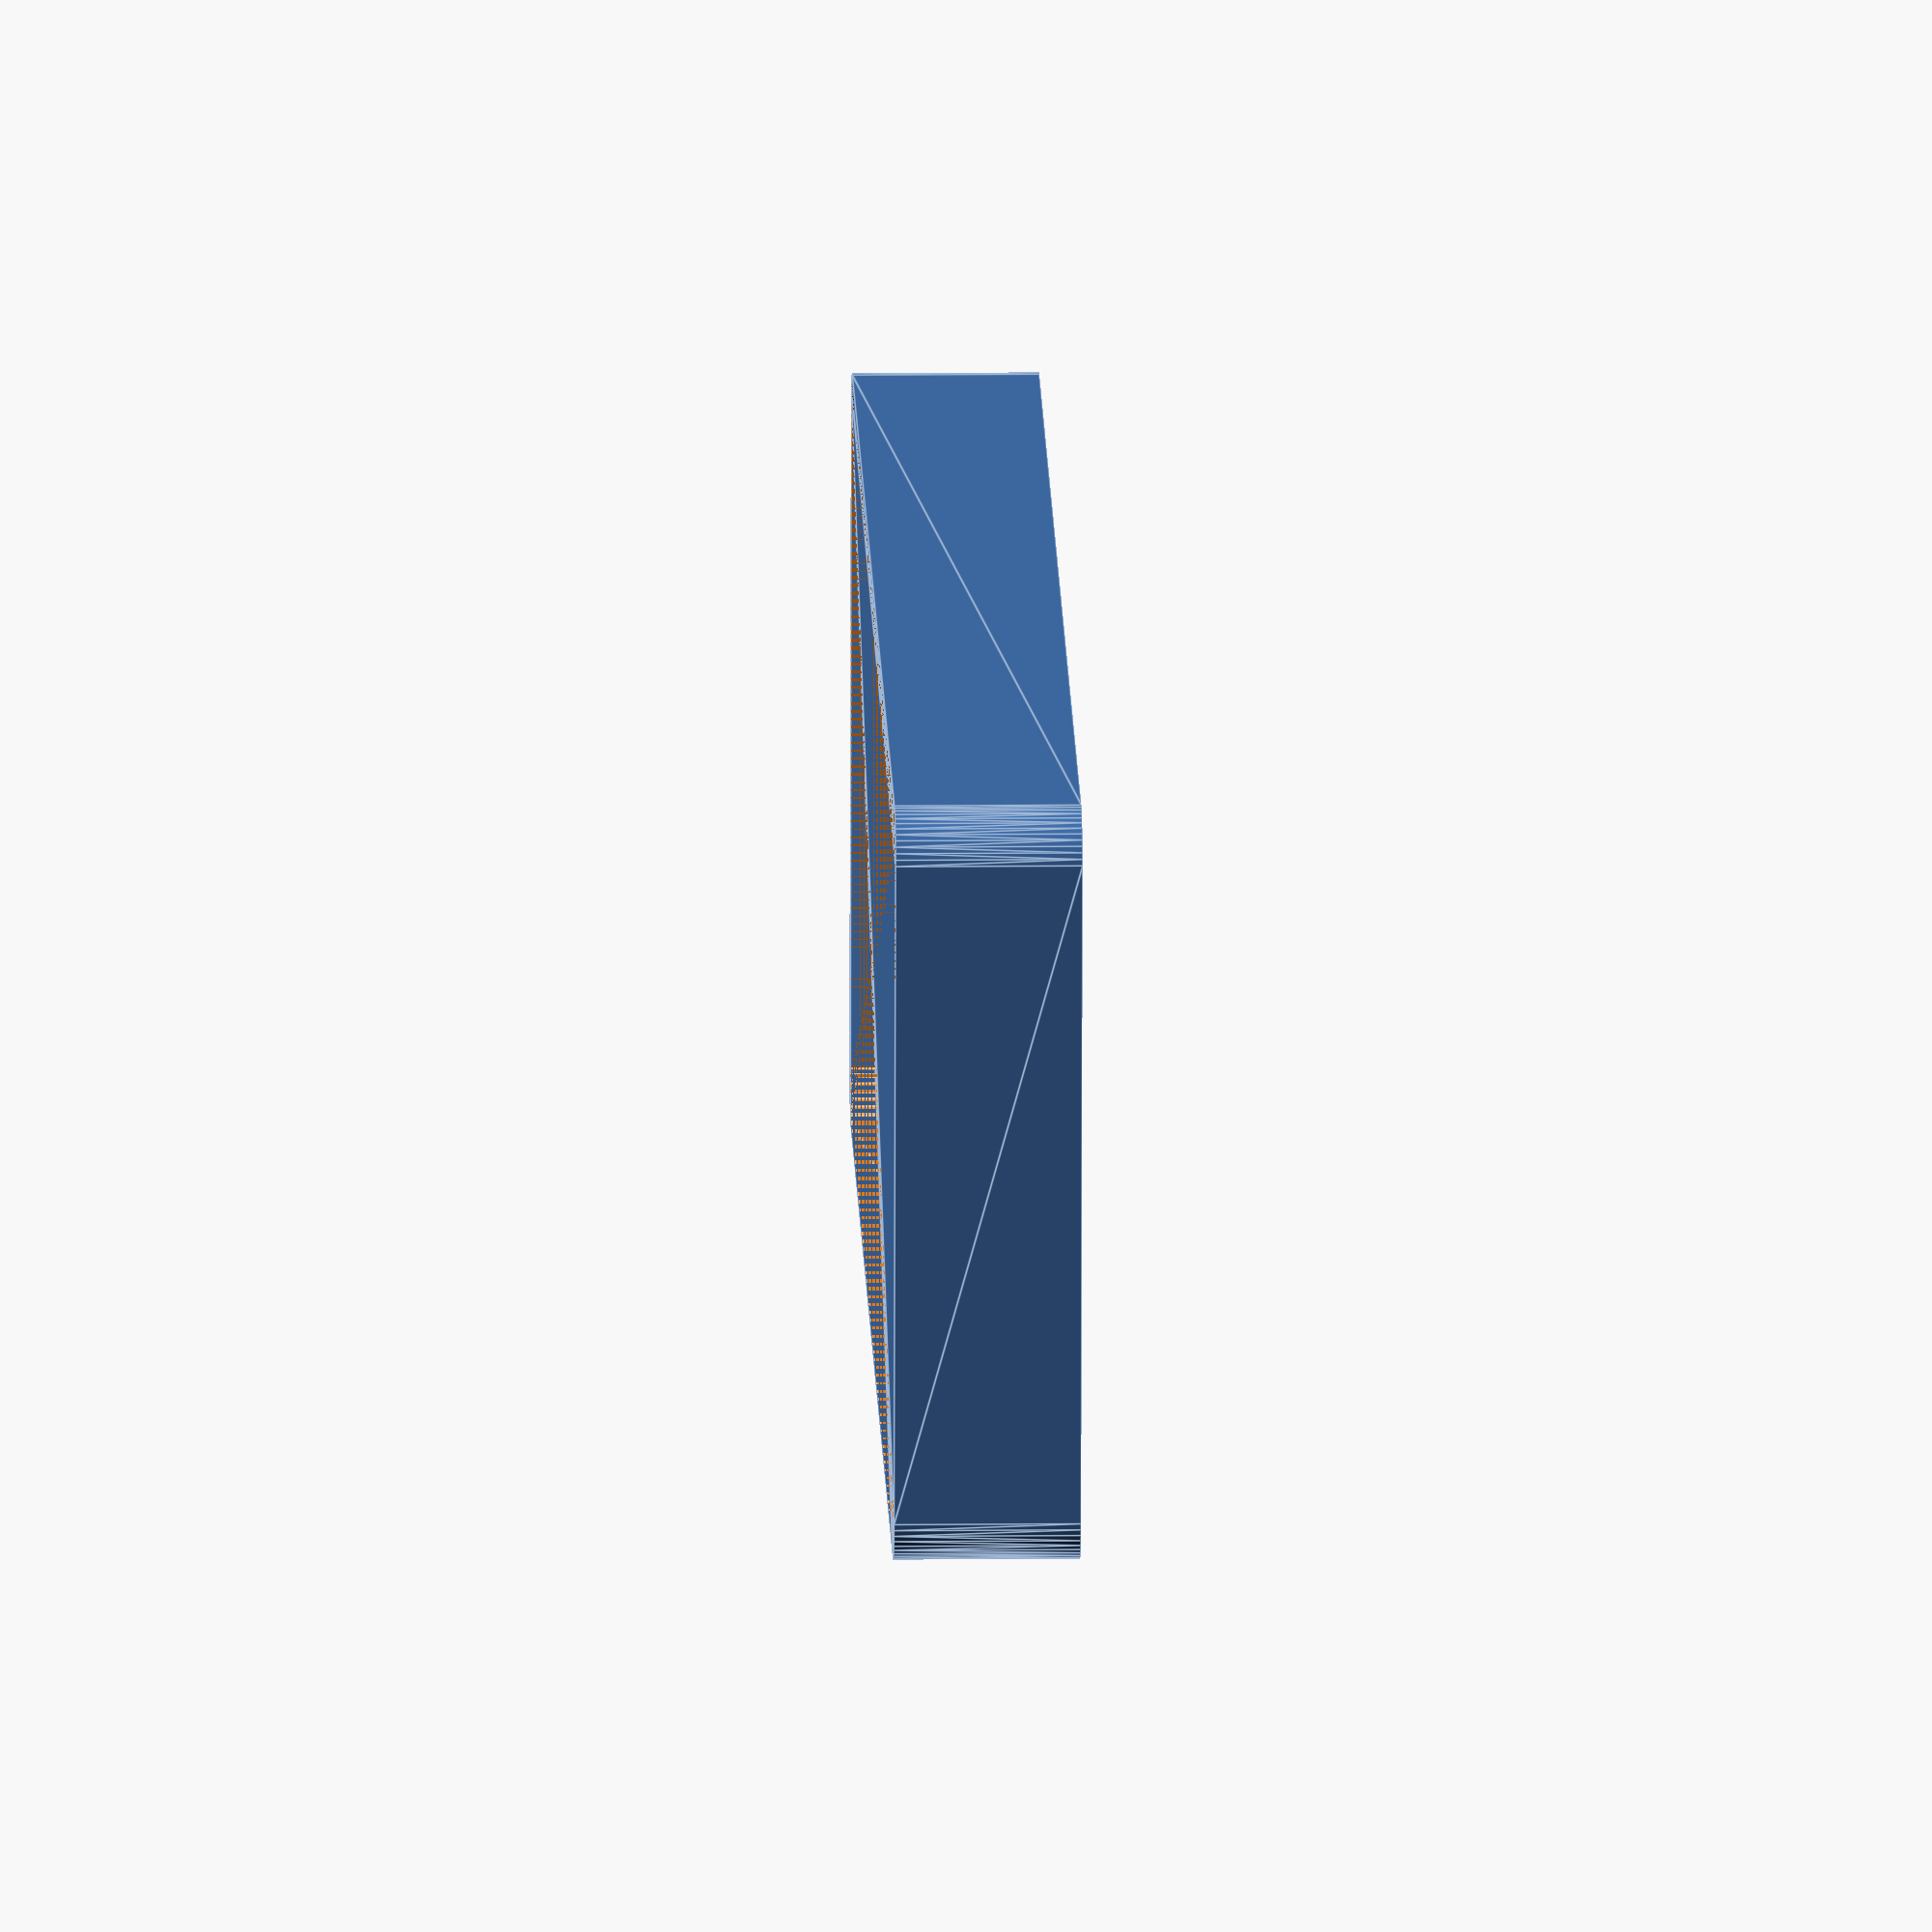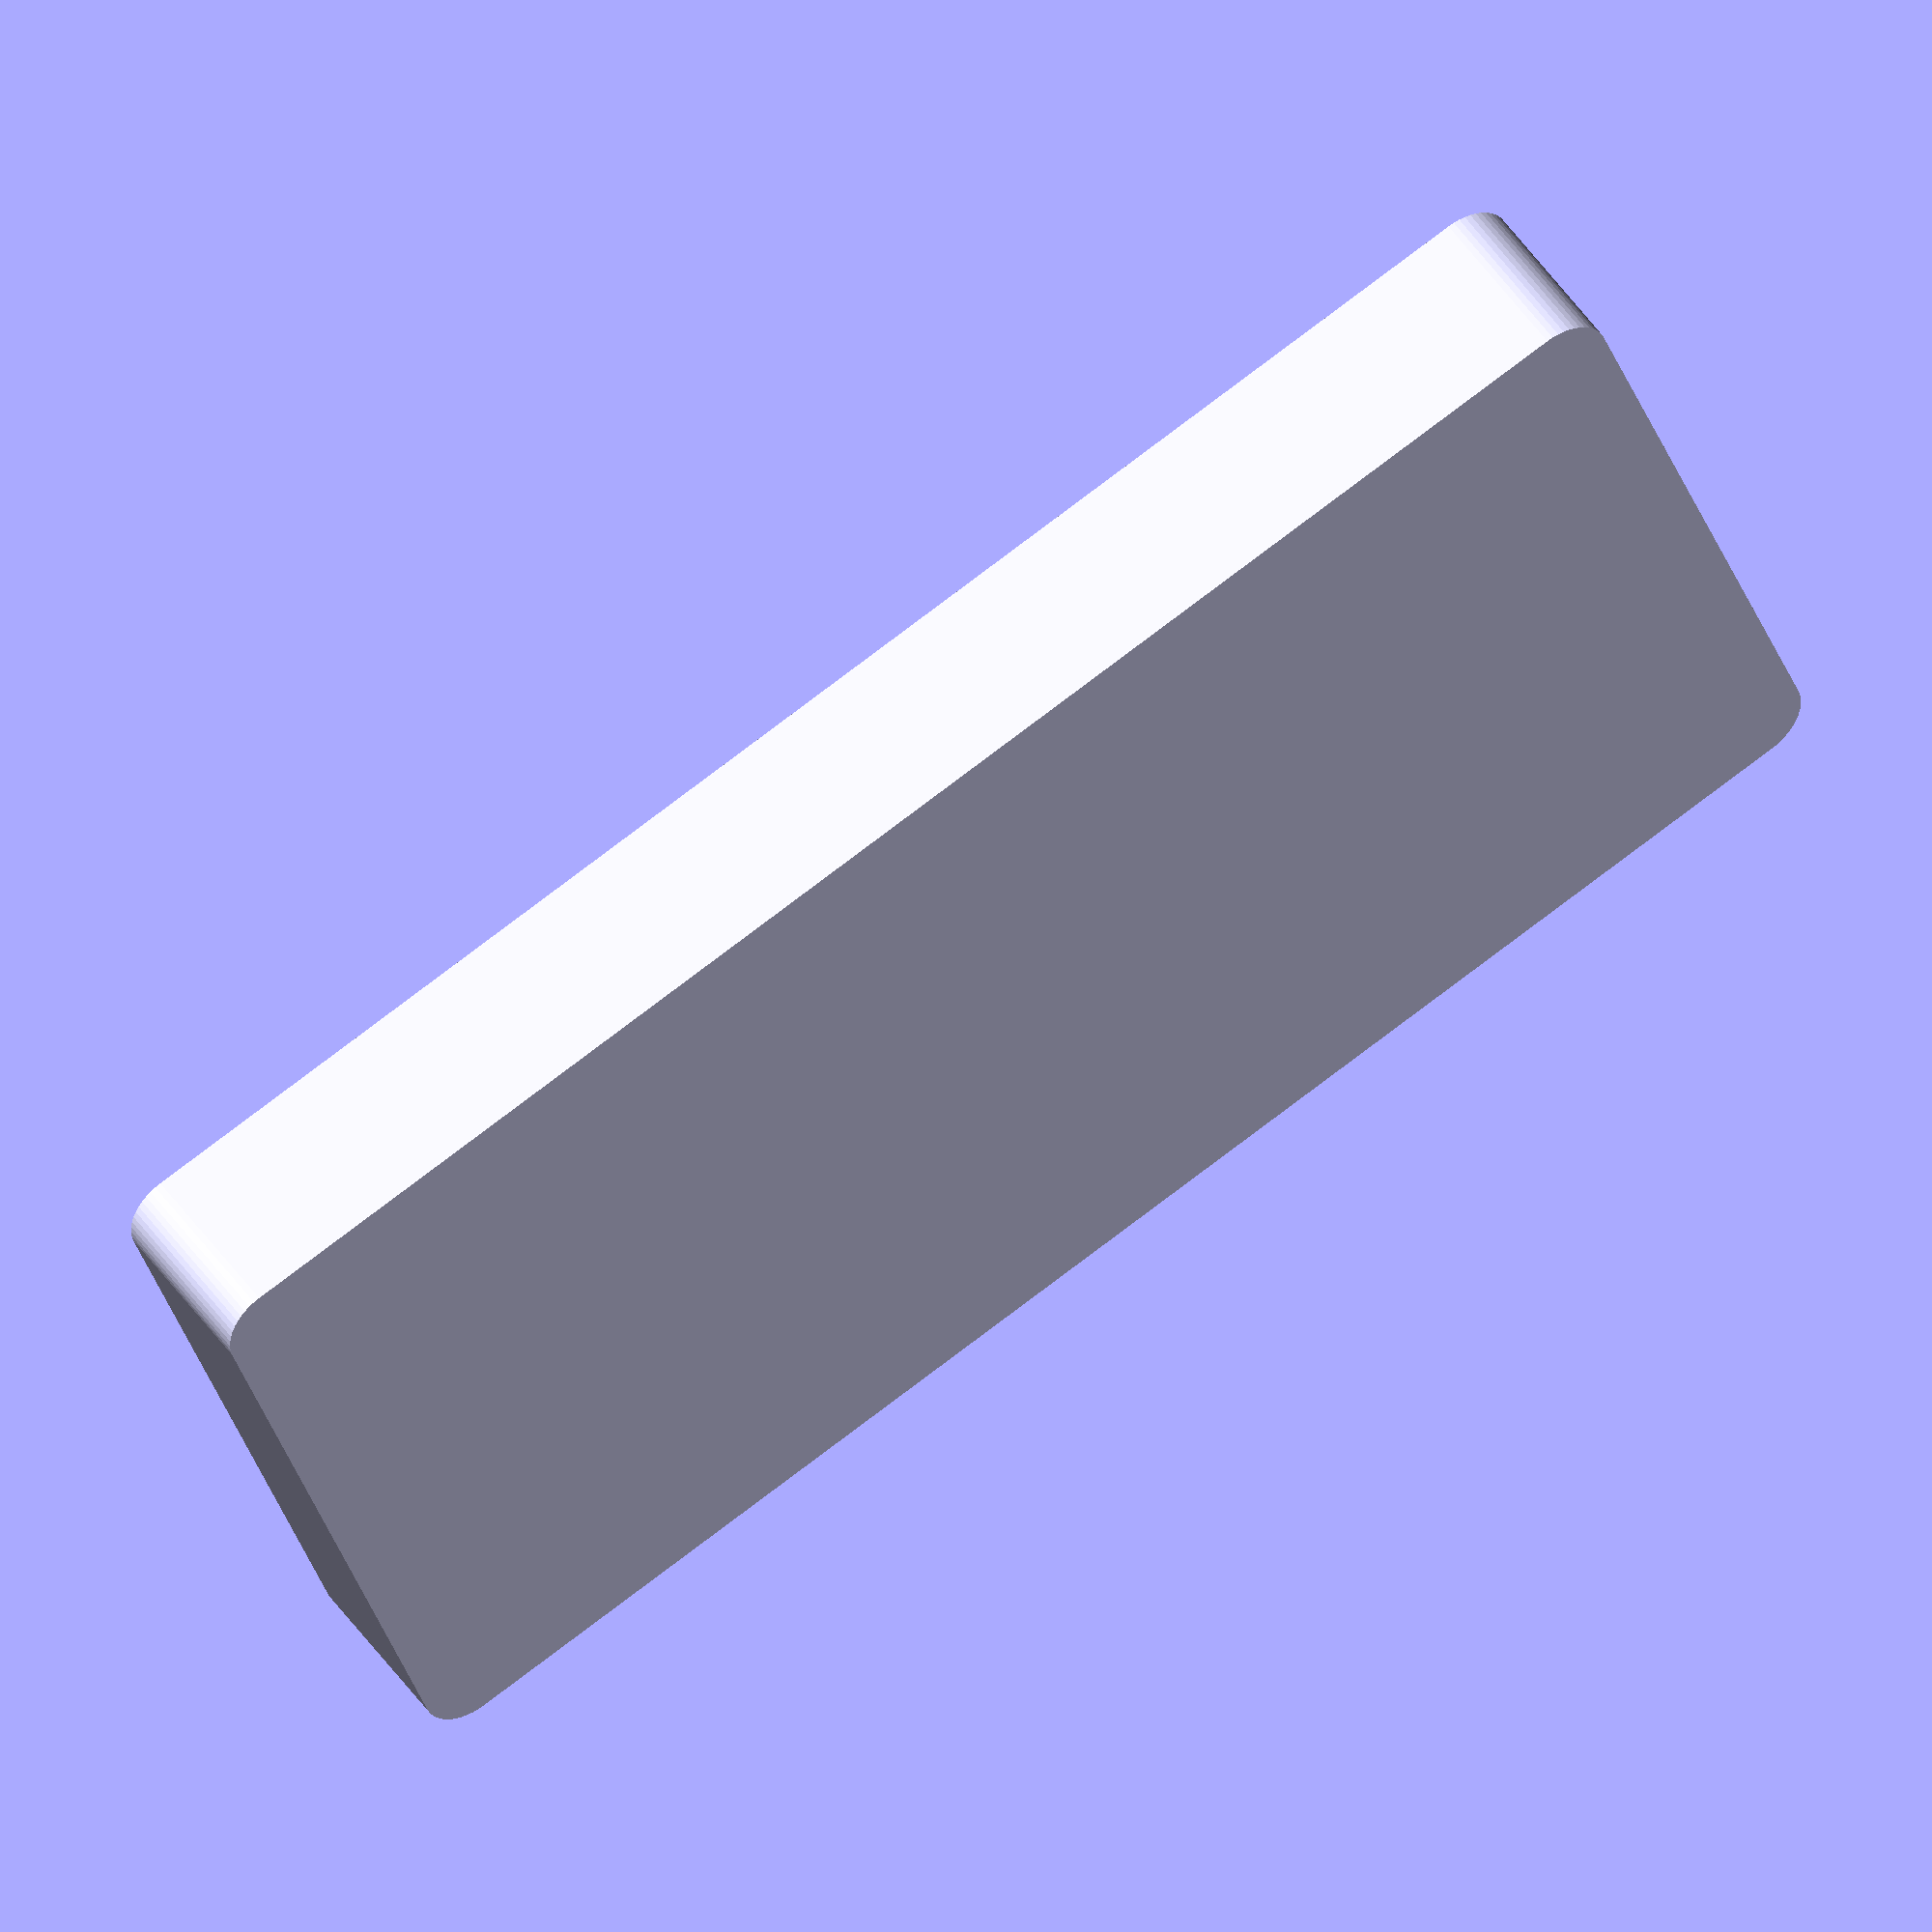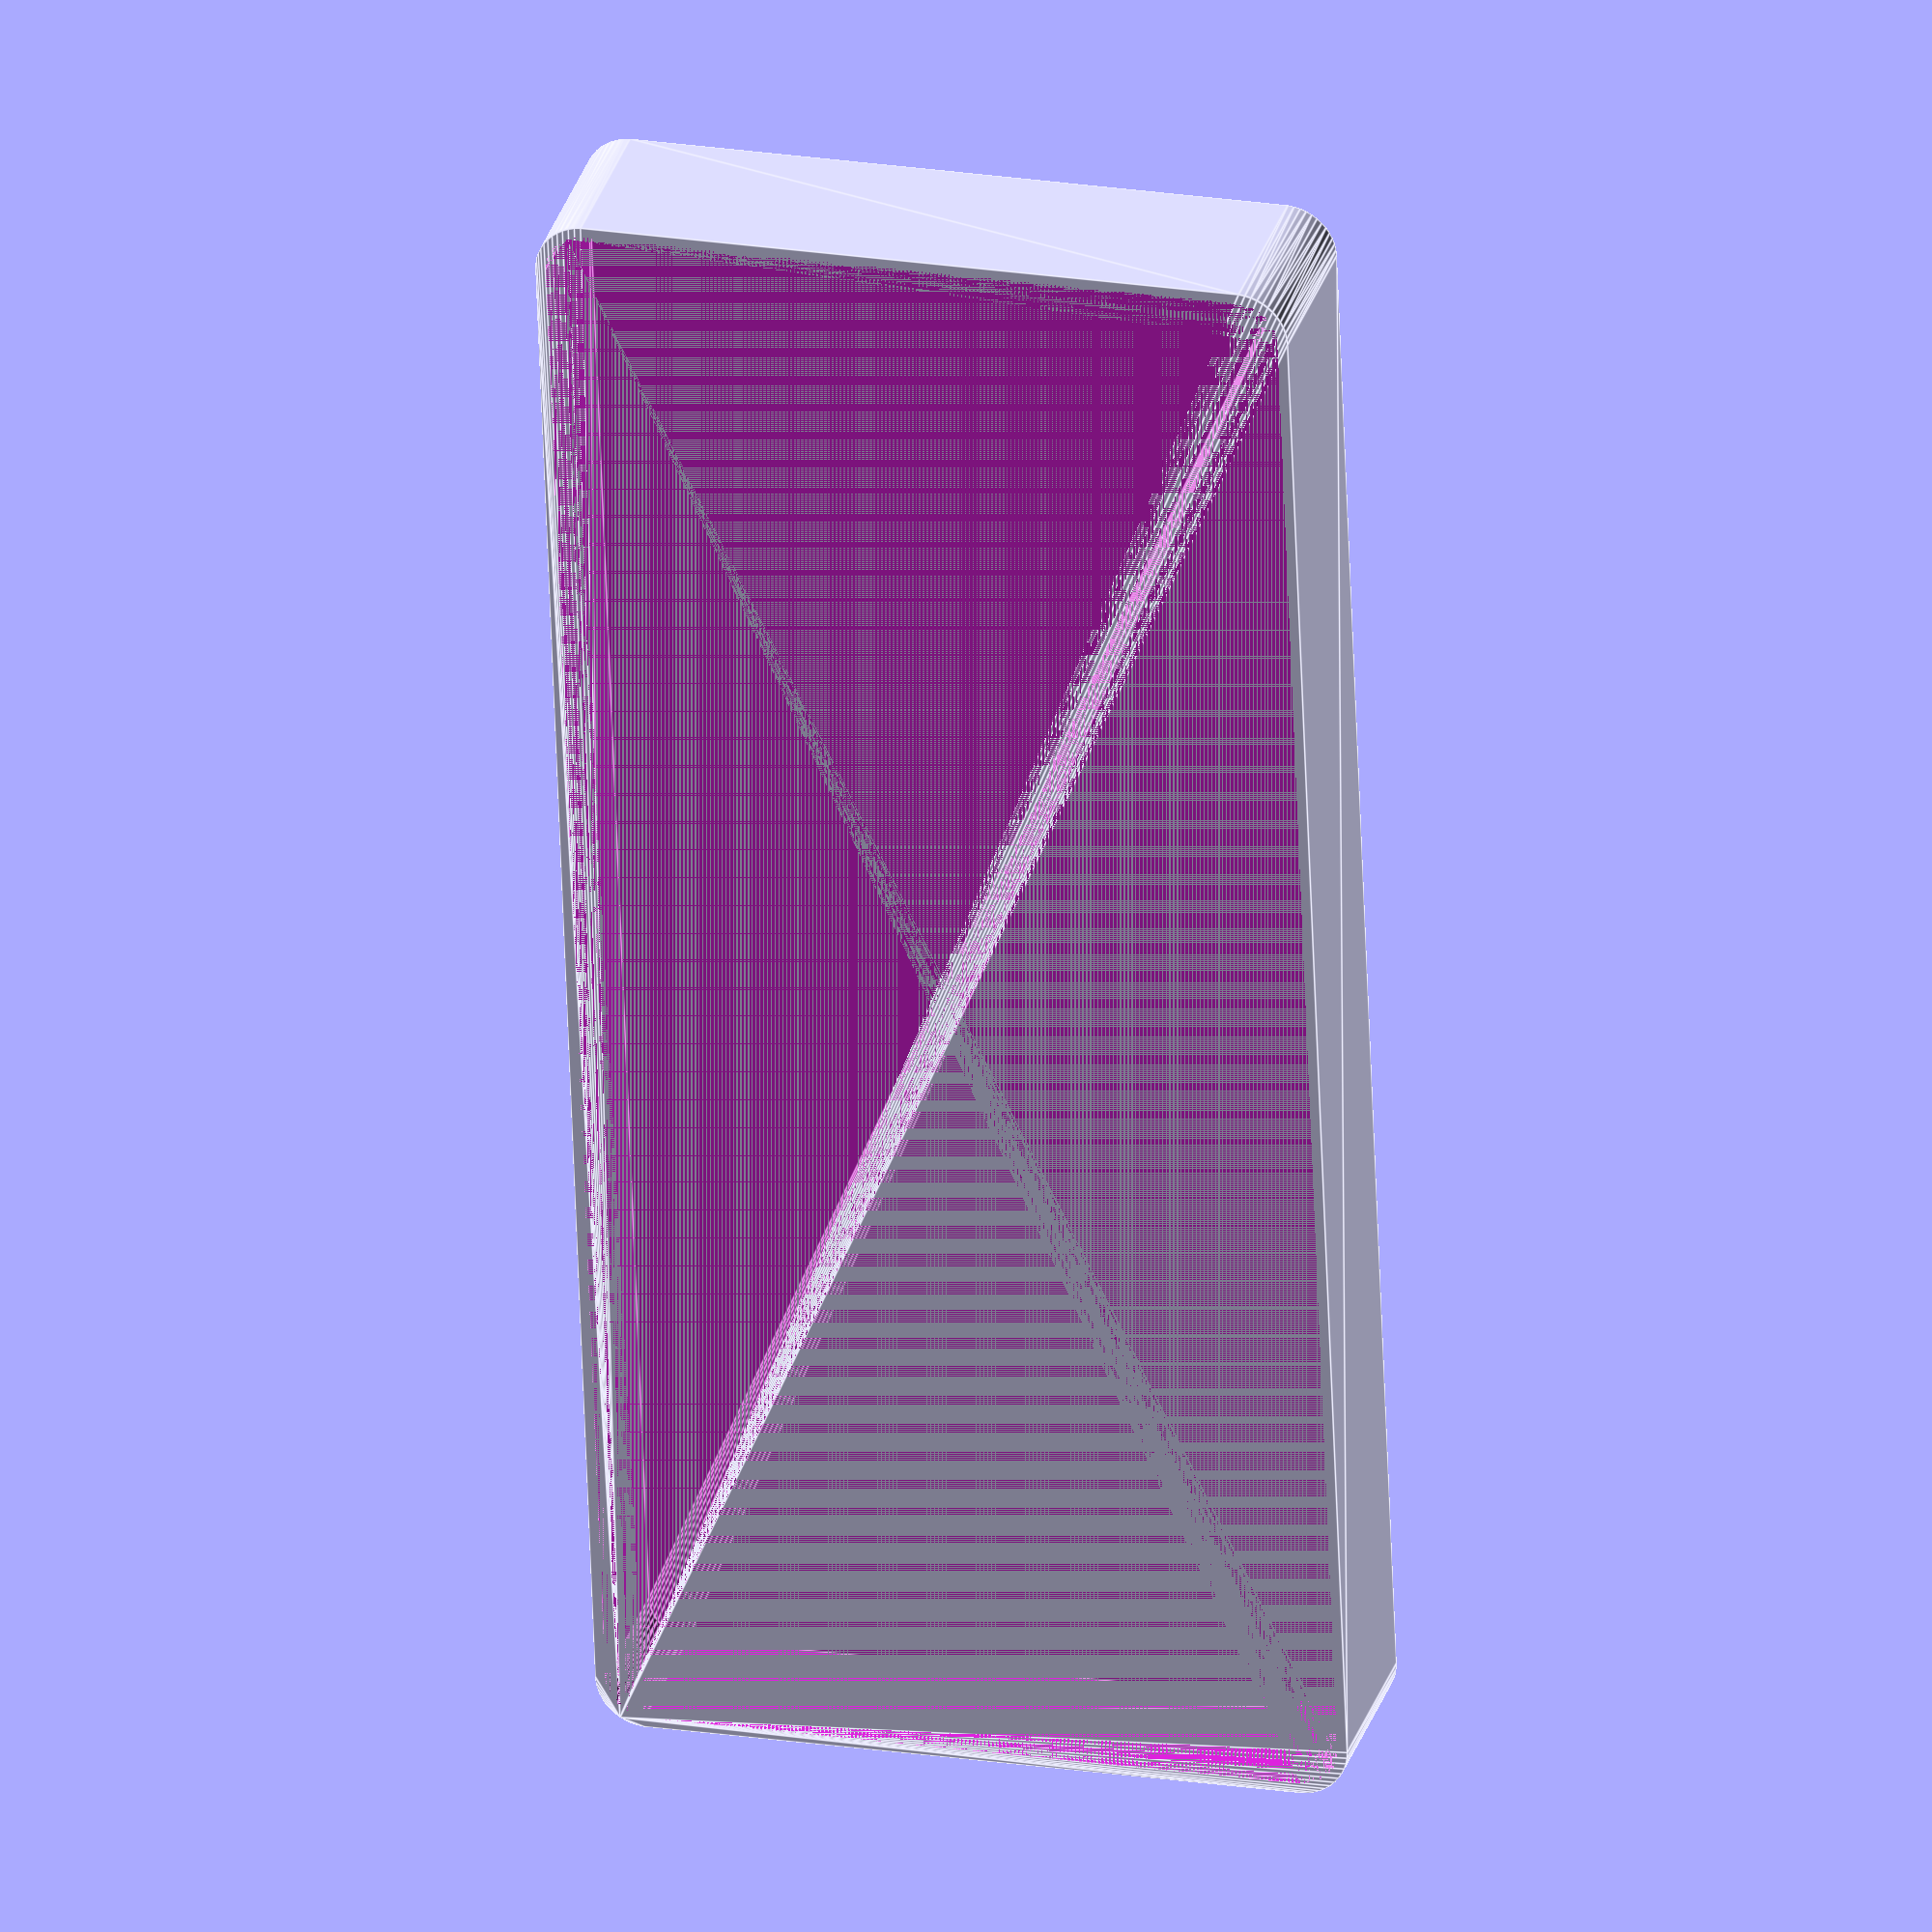
<openscad>
$fn = 50;


difference() {
	union() {
		hull() {
			translate(v = [-32.5000000000, 77.5000000000, 0]) {
				cylinder(h = 18, r = 5);
			}
			translate(v = [32.5000000000, 77.5000000000, 0]) {
				cylinder(h = 18, r = 5);
			}
			translate(v = [-32.5000000000, -77.5000000000, 0]) {
				cylinder(h = 18, r = 5);
			}
			translate(v = [32.5000000000, -77.5000000000, 0]) {
				cylinder(h = 18, r = 5);
			}
		}
	}
	union() {
		translate(v = [0, 0, 2]) {
			hull() {
				translate(v = [-32.5000000000, 77.5000000000, 0]) {
					cylinder(h = 16, r = 4);
				}
				translate(v = [32.5000000000, 77.5000000000, 0]) {
					cylinder(h = 16, r = 4);
				}
				translate(v = [-32.5000000000, -77.5000000000, 0]) {
					cylinder(h = 16, r = 4);
				}
				translate(v = [32.5000000000, -77.5000000000, 0]) {
					cylinder(h = 16, r = 4);
				}
			}
		}
	}
}
</openscad>
<views>
elev=349.4 azim=274.9 roll=88.5 proj=o view=edges
elev=313.8 azim=289.8 roll=148.1 proj=o view=solid
elev=330.3 azim=177.8 roll=15.3 proj=o view=edges
</views>
